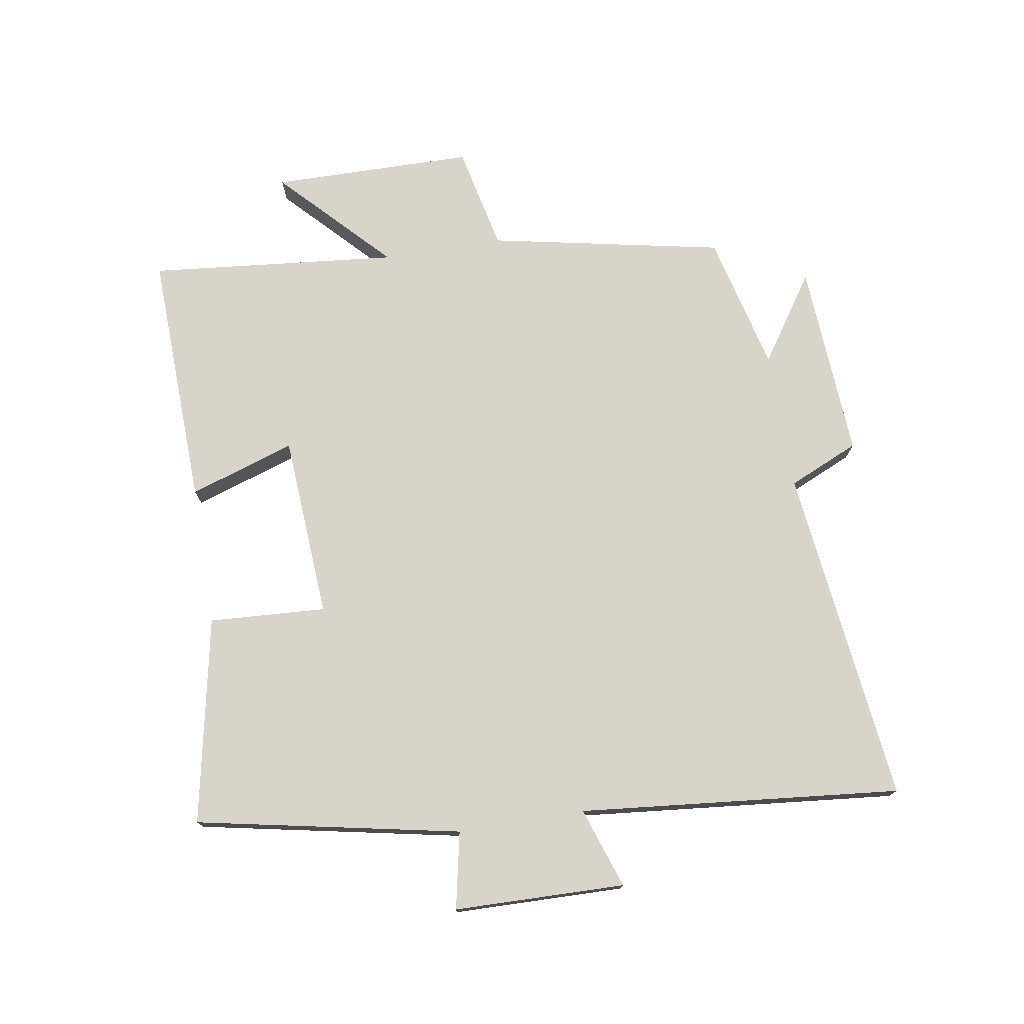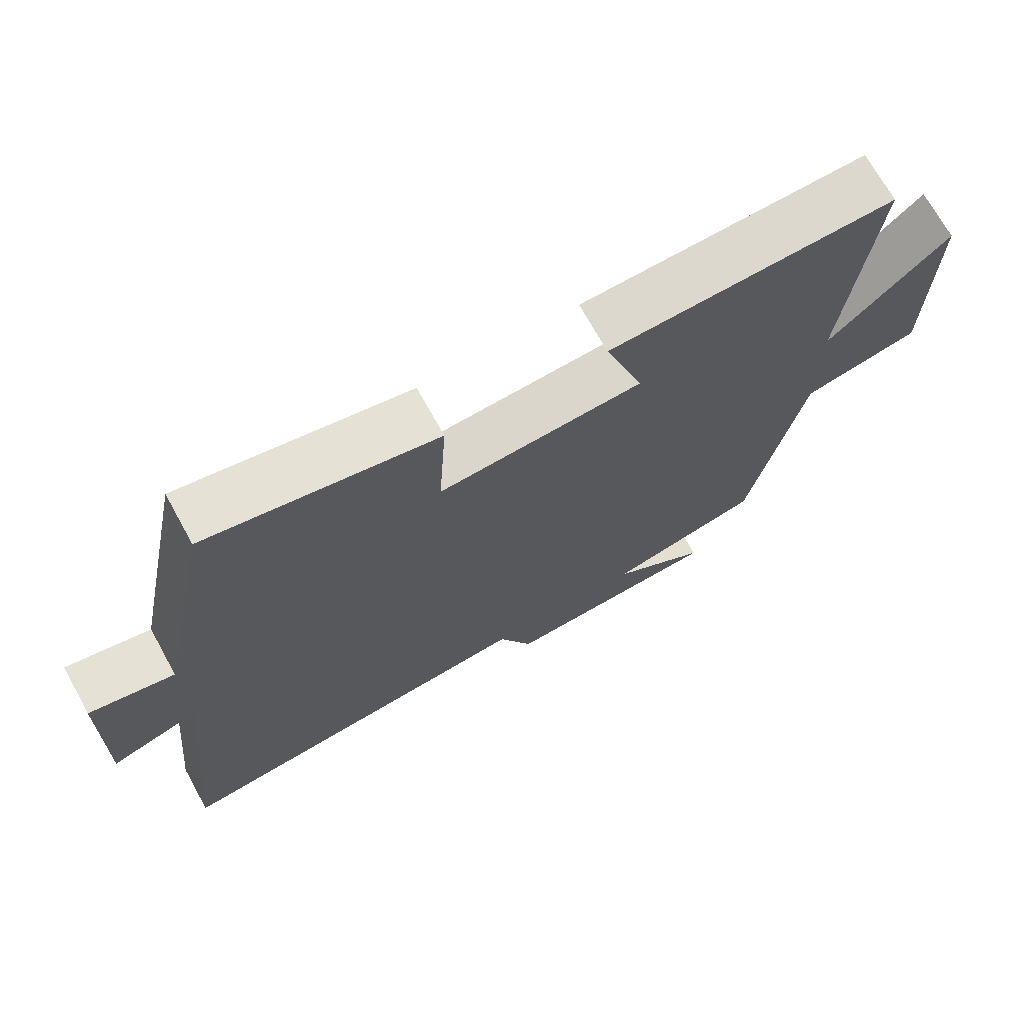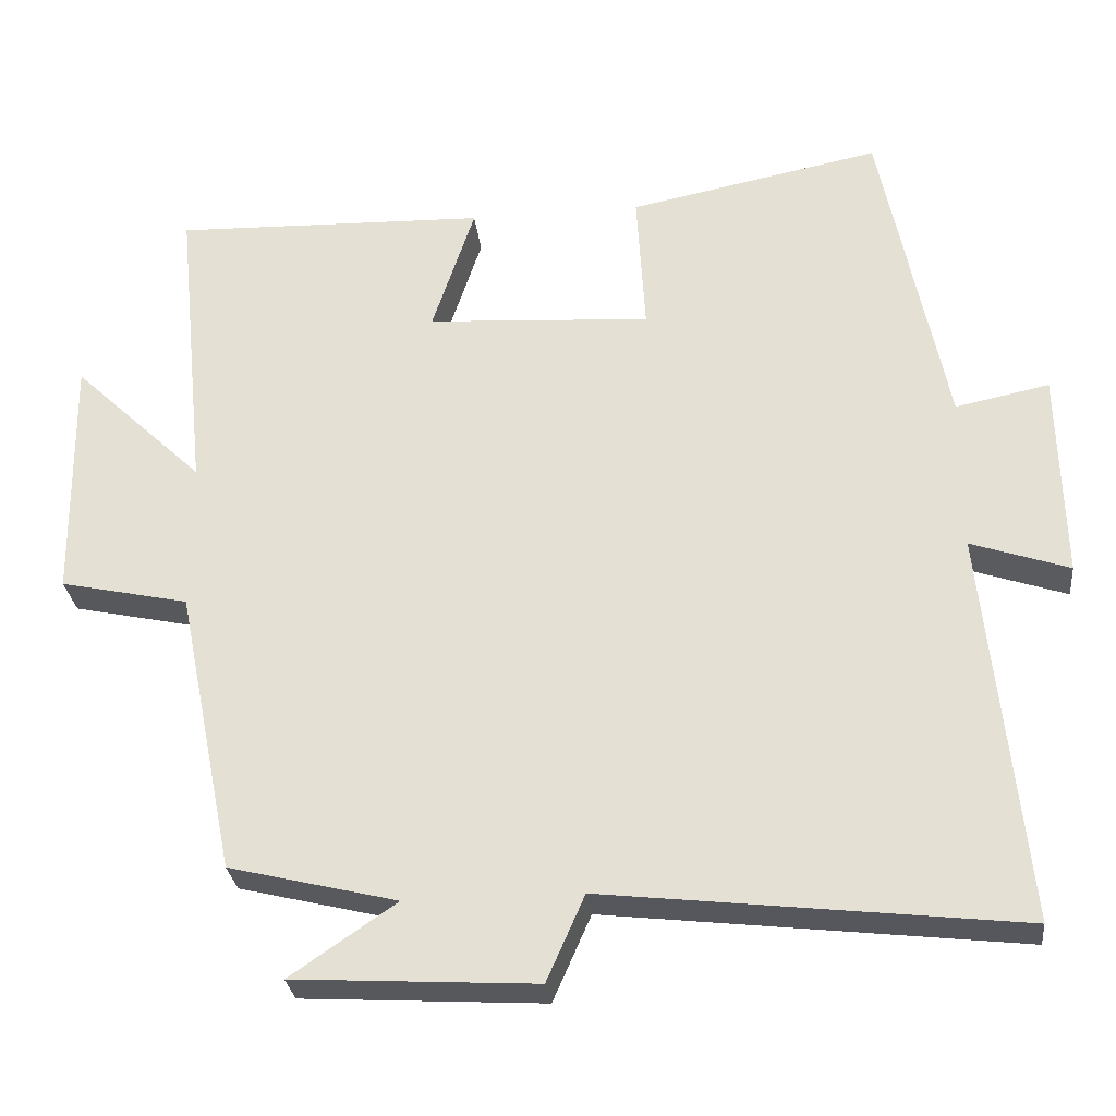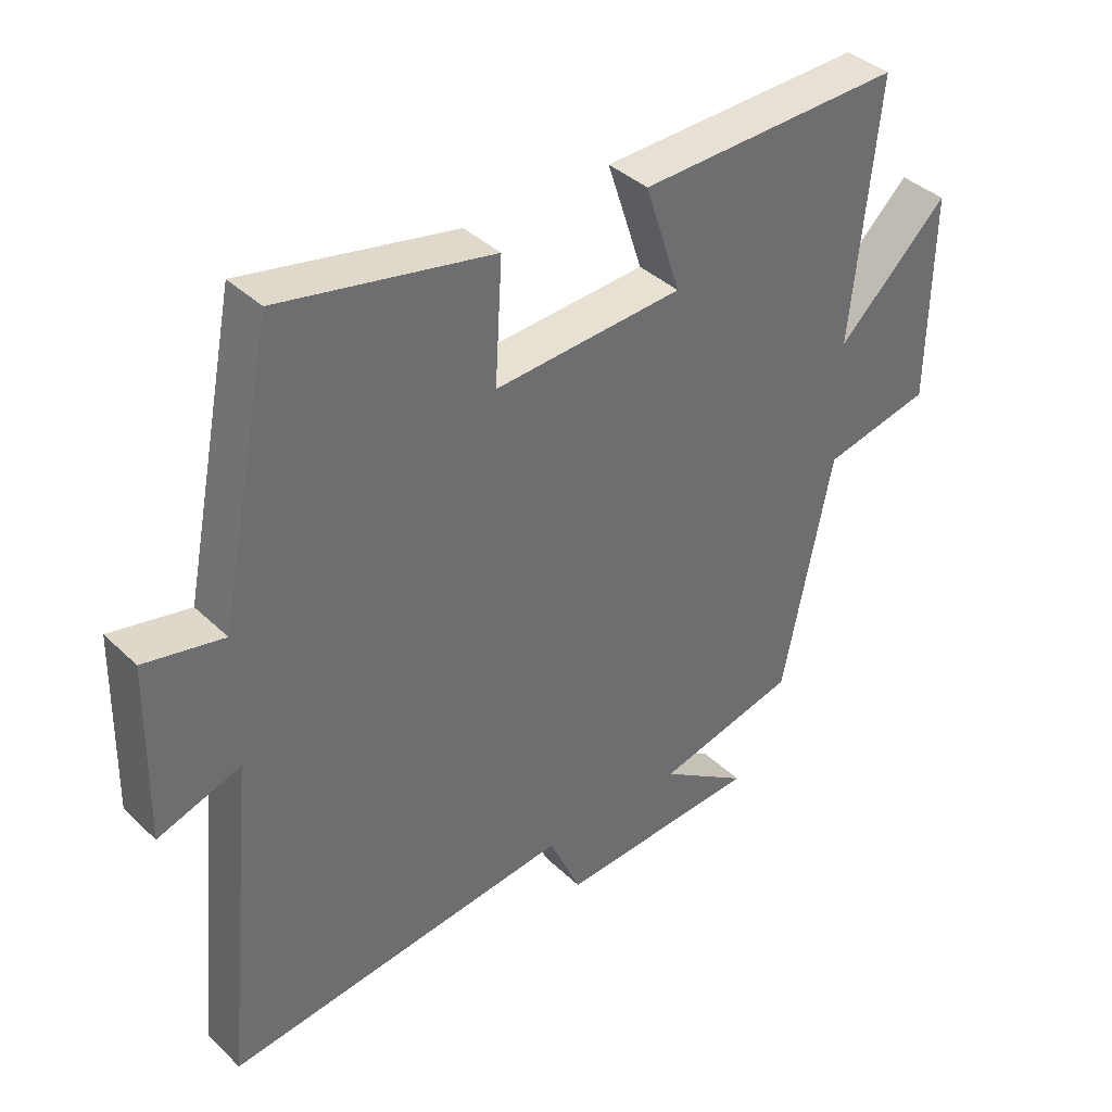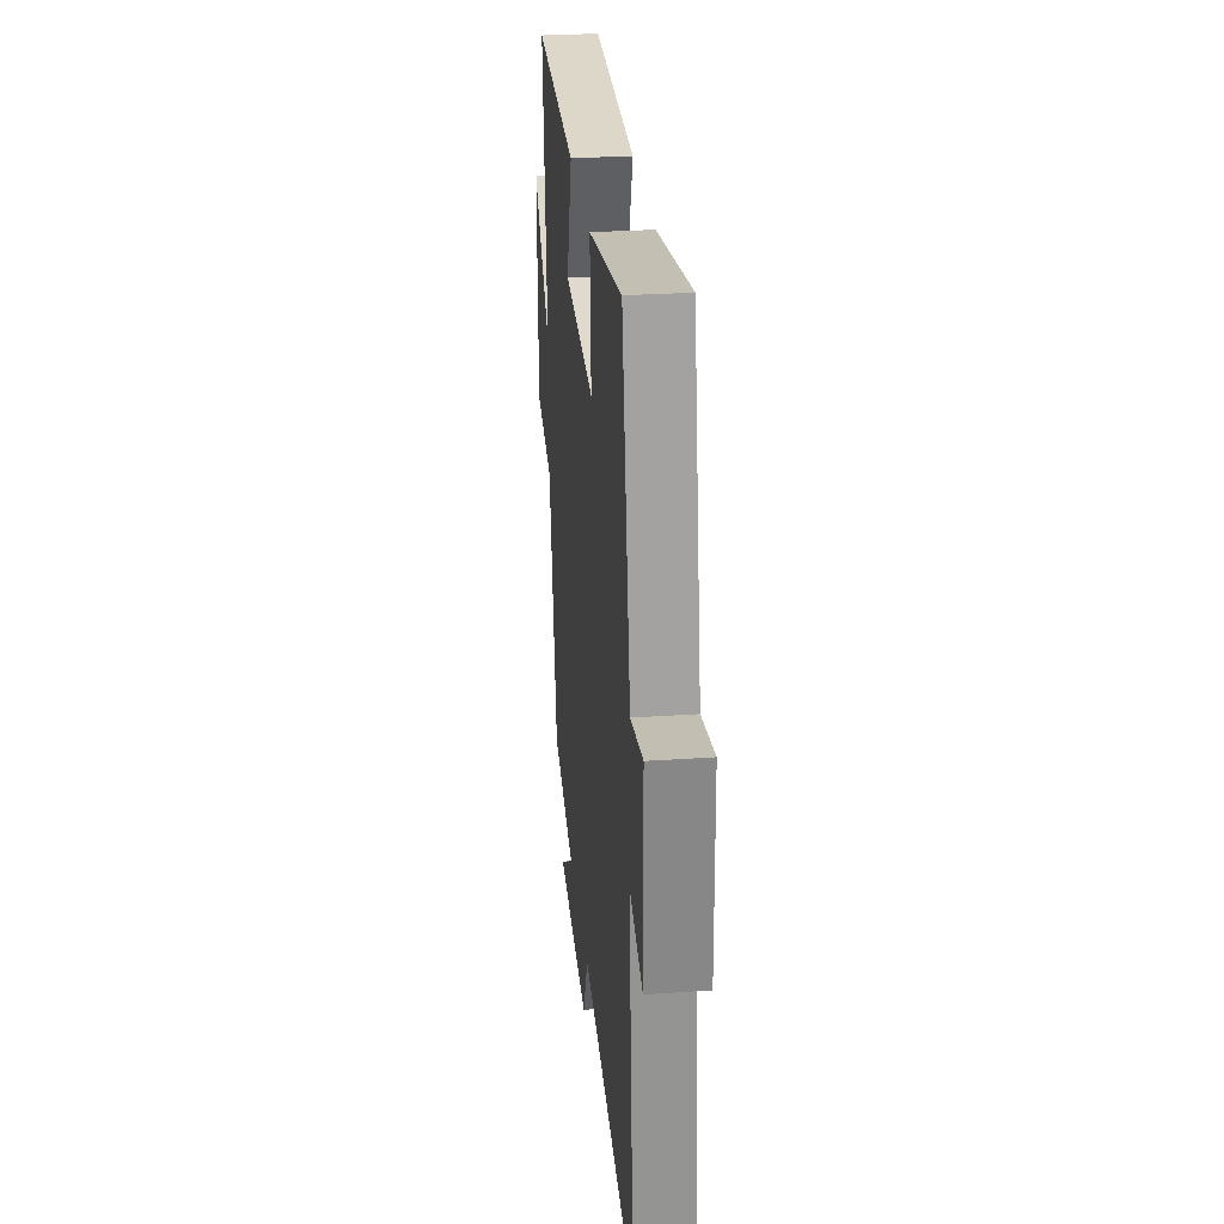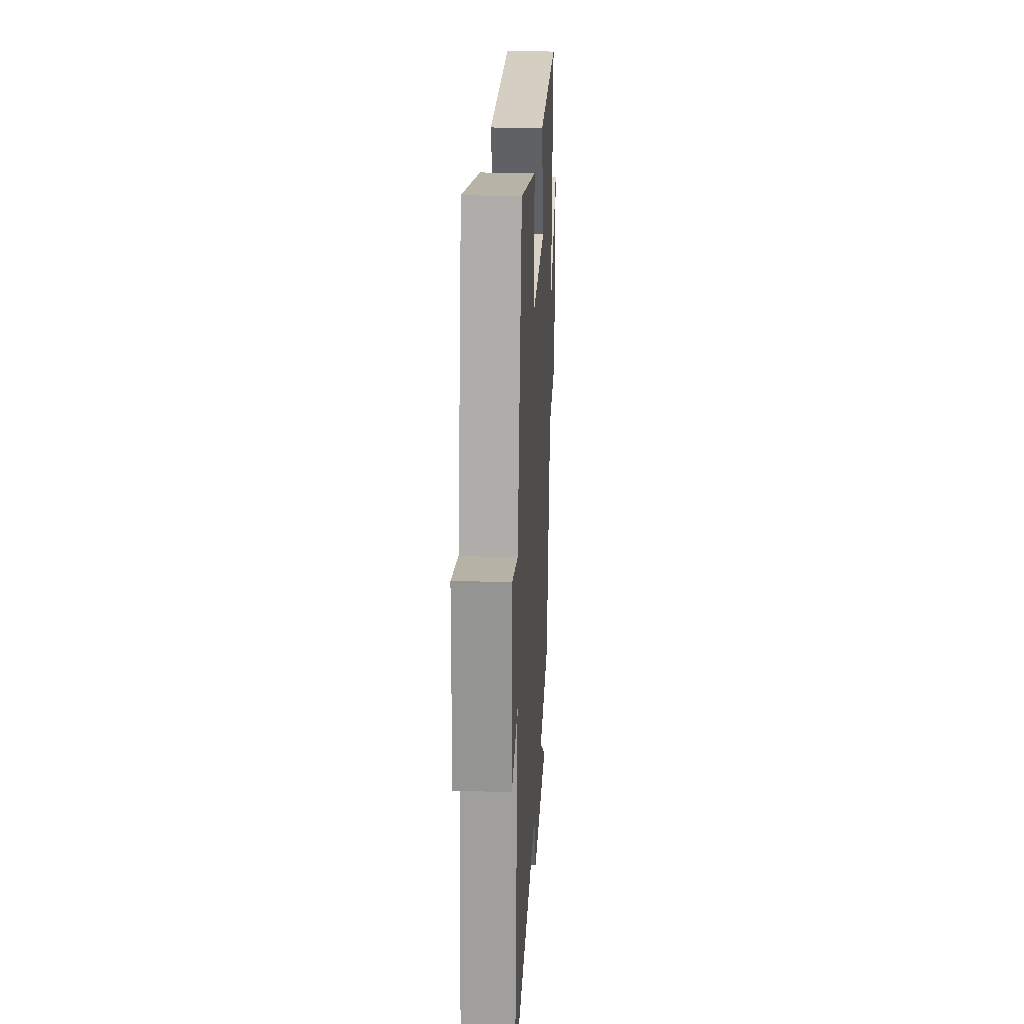
<metadata>
{"format":"obj","ext":"obj","renderer":"f3d","projection":"perspective","resolution":1024,"background":"white","views":[{"elev":75.2,"azim":80.6,"up":"+Y"},{"elev":70.9,"azim":151.0,"up":"+Z"},{"elev":-28.7,"azim":6.4,"up":"+Z"},{"elev":38.7,"azim":139.8,"up":"+Z"},{"elev":29.2,"azim":84.2,"up":"+Z"},{"elev":23.8,"azim":93.1,"up":"+Z"}]}
</metadata>
<code>
v 0.551 0.07 -0.561
v 0.016 0.07 -0.5
v -0.033 0.07 -0.611
v -0.345 0.07 -0.593
v -0.208 0.07 -0.5
v -0.425 0.07 -0.447
v -0.5 0.07 -0.077
v -0.666 0.07 -0.041
v -0.67 0.07 0.279
v -0.5 0.07 0.117
v -0.54 0.07 0.512
v -0.134 0.07 0.5
v -0.189 0.07 0.333
v 0.101 0.07 0.315
v 0.09 0.07 0.5
v 0.416 0.07 0.565
v 0.5 0.07 0.149
v 0.621 0.07 0.174
v 0.627 0.07 -0.096
v 0.5 0.07 -0.053
v 0.551 0 -0.561
v 0.016 0 -0.5
v -0.033 0 -0.611
v -0.345 0 -0.593
v -0.208 0 -0.5
v -0.425 0 -0.447
v -0.5 0 -0.077
v -0.666 0 -0.041
v -0.67 0 0.279
v -0.5 0 0.117
v -0.54 0 0.512
v -0.134 0 0.5
v -0.189 0 0.333
v 0.101 0 0.315
v 0.09 0 0.5
v 0.416 0 0.565
v 0.5 0 0.149
v 0.621 0 0.174
v 0.627 0 -0.096
v 0.5 0 -0.053
f 17 18 19 20
f 15 16 17 20
f 14 15 20 1
f 13 14 1 2
f 10 11 12 13
f 10 13 2 3
f 7 8 9 10
f 5 6 7 10
f 5 10 3
f 3 4 5
f 40 39 38 37
f 40 37 36 35
f 21 40 35 34
f 22 21 34 33
f 33 32 31 30
f 23 22 33 30
f 30 29 28 27
f 30 27 26 25
f 23 30 25
f 25 24 23
f 1 21 22 2
f 2 22 23 3
f 3 23 24 4
f 4 24 25 5
f 5 25 26 6
f 6 26 27 7
f 7 27 28 8
f 8 28 29 9
f 9 29 30 10
f 10 30 31 11
f 11 31 32 12
f 12 32 33 13
f 13 33 34 14
f 14 34 35 15
f 15 35 36 16
f 16 36 37 17
f 17 37 38 18
f 18 38 39 19
f 19 39 40 20
f 20 40 21 1

</code>
